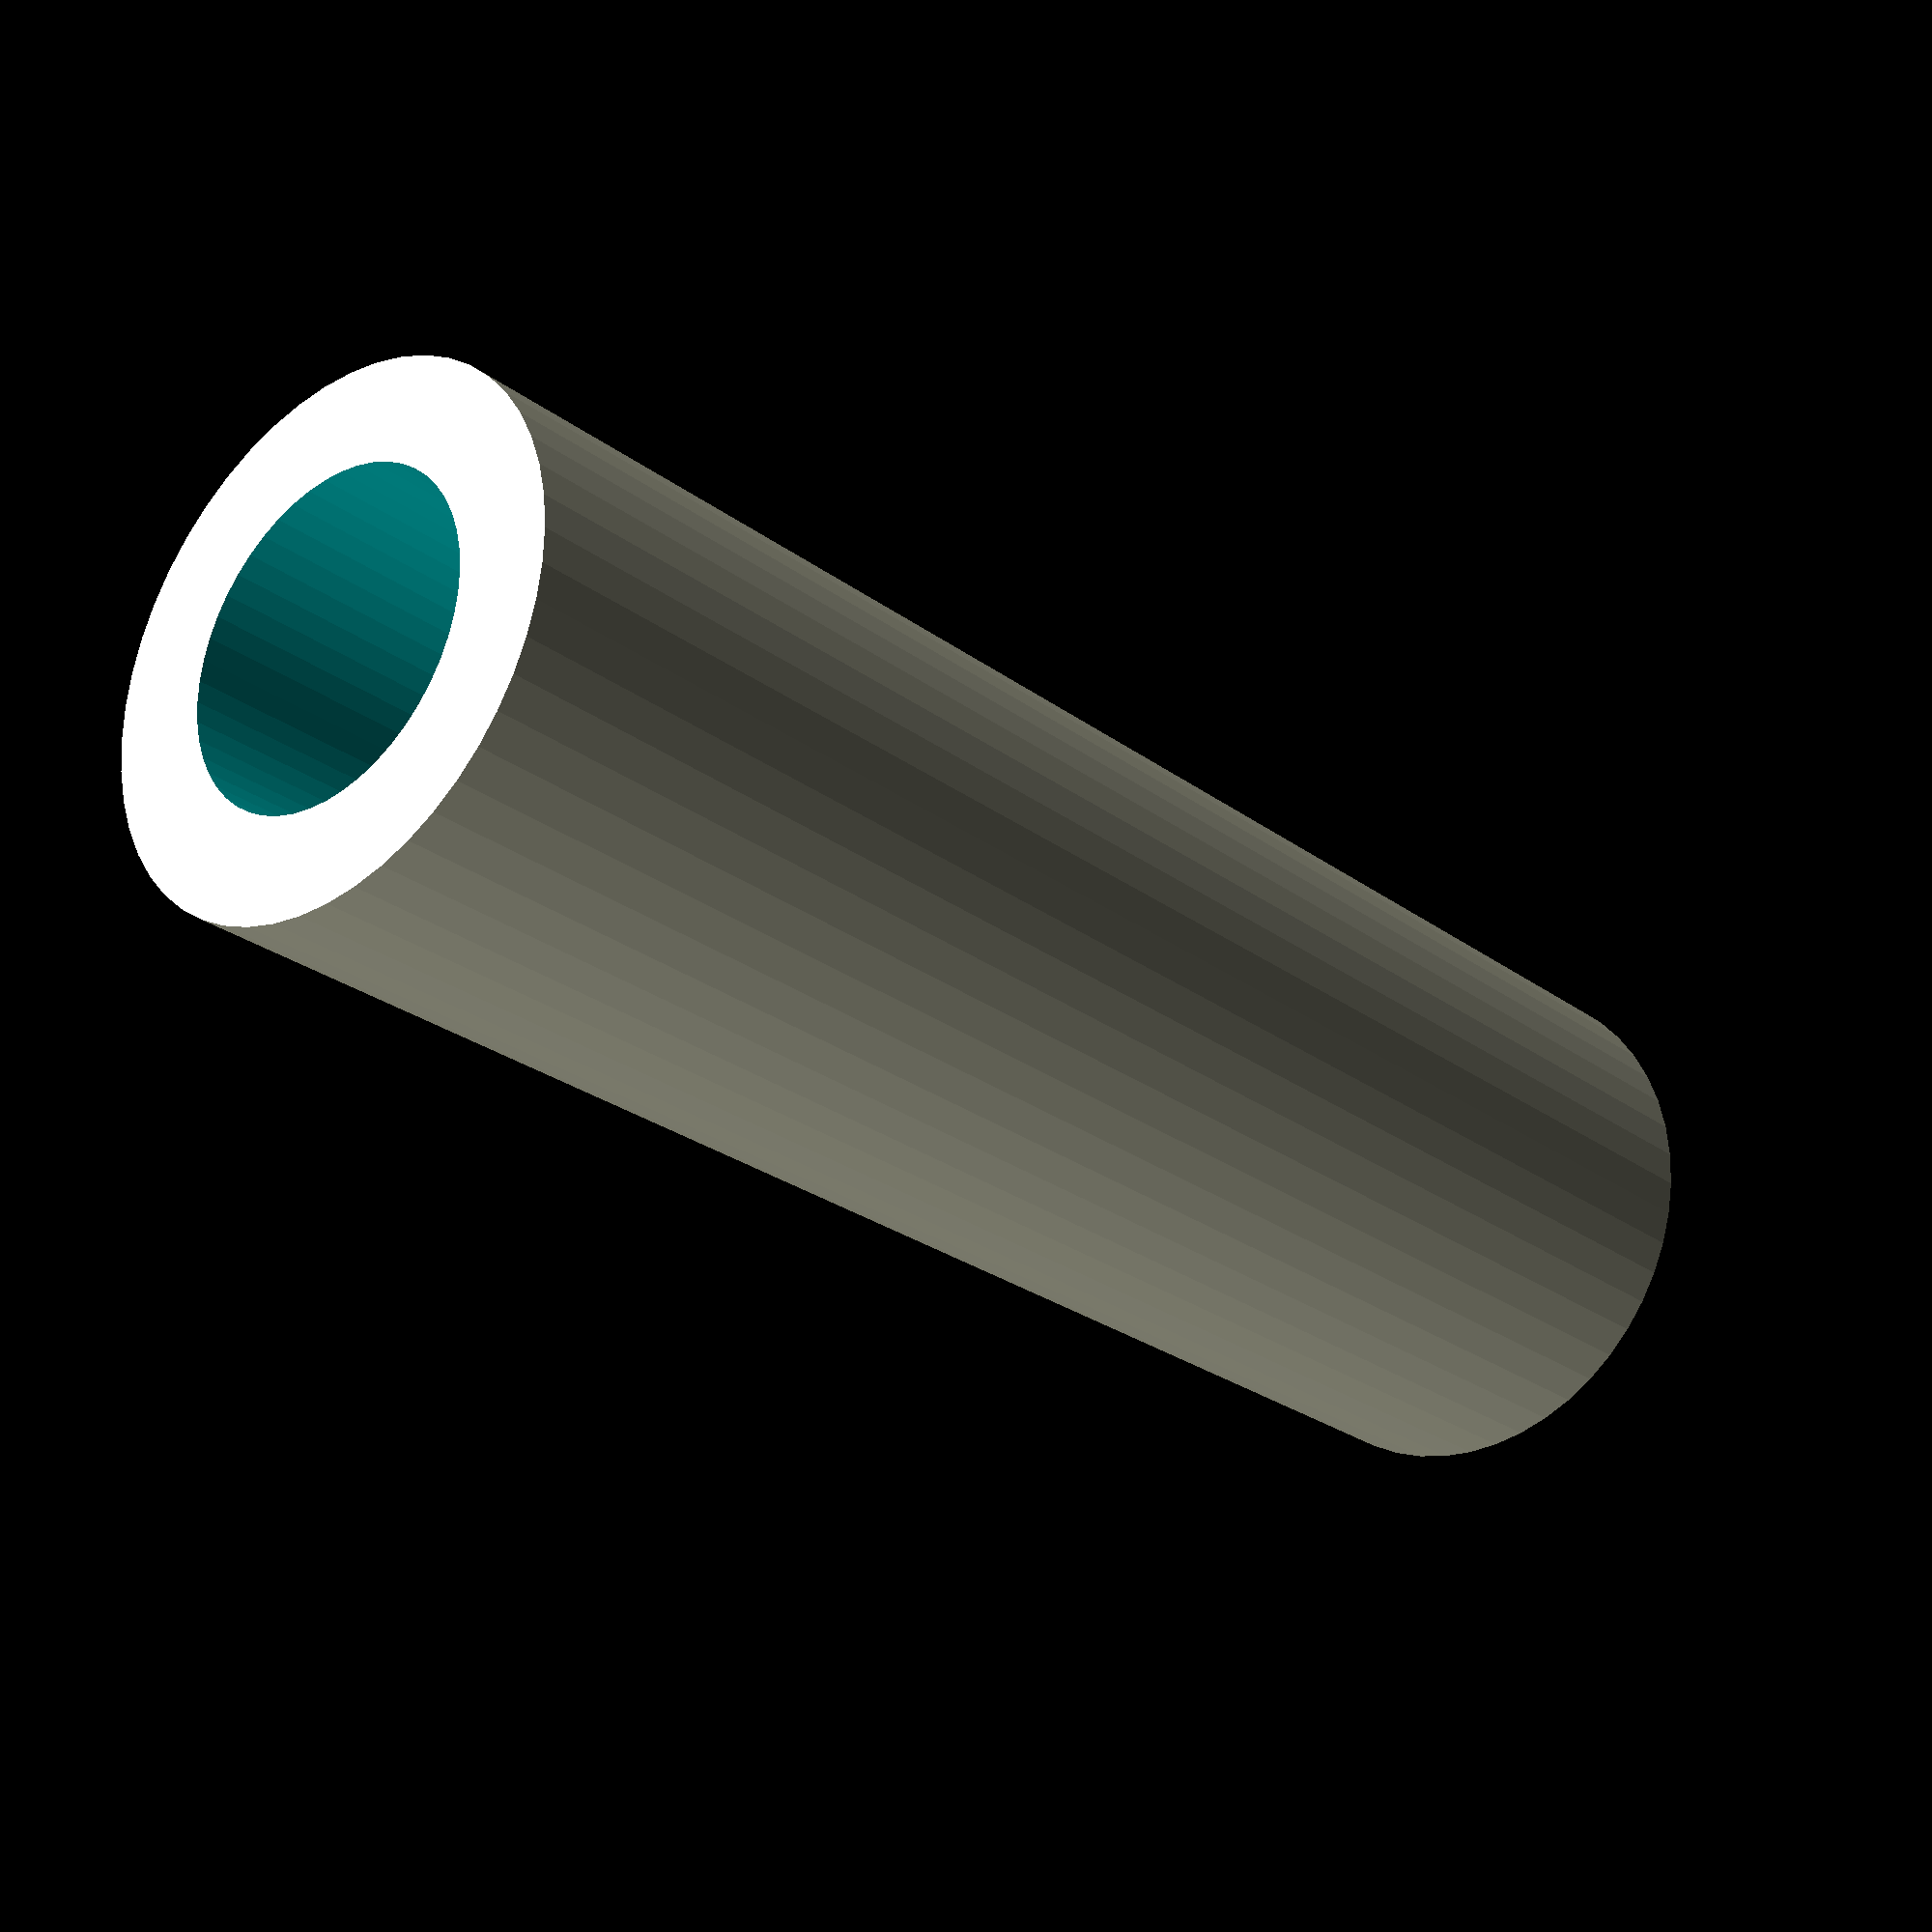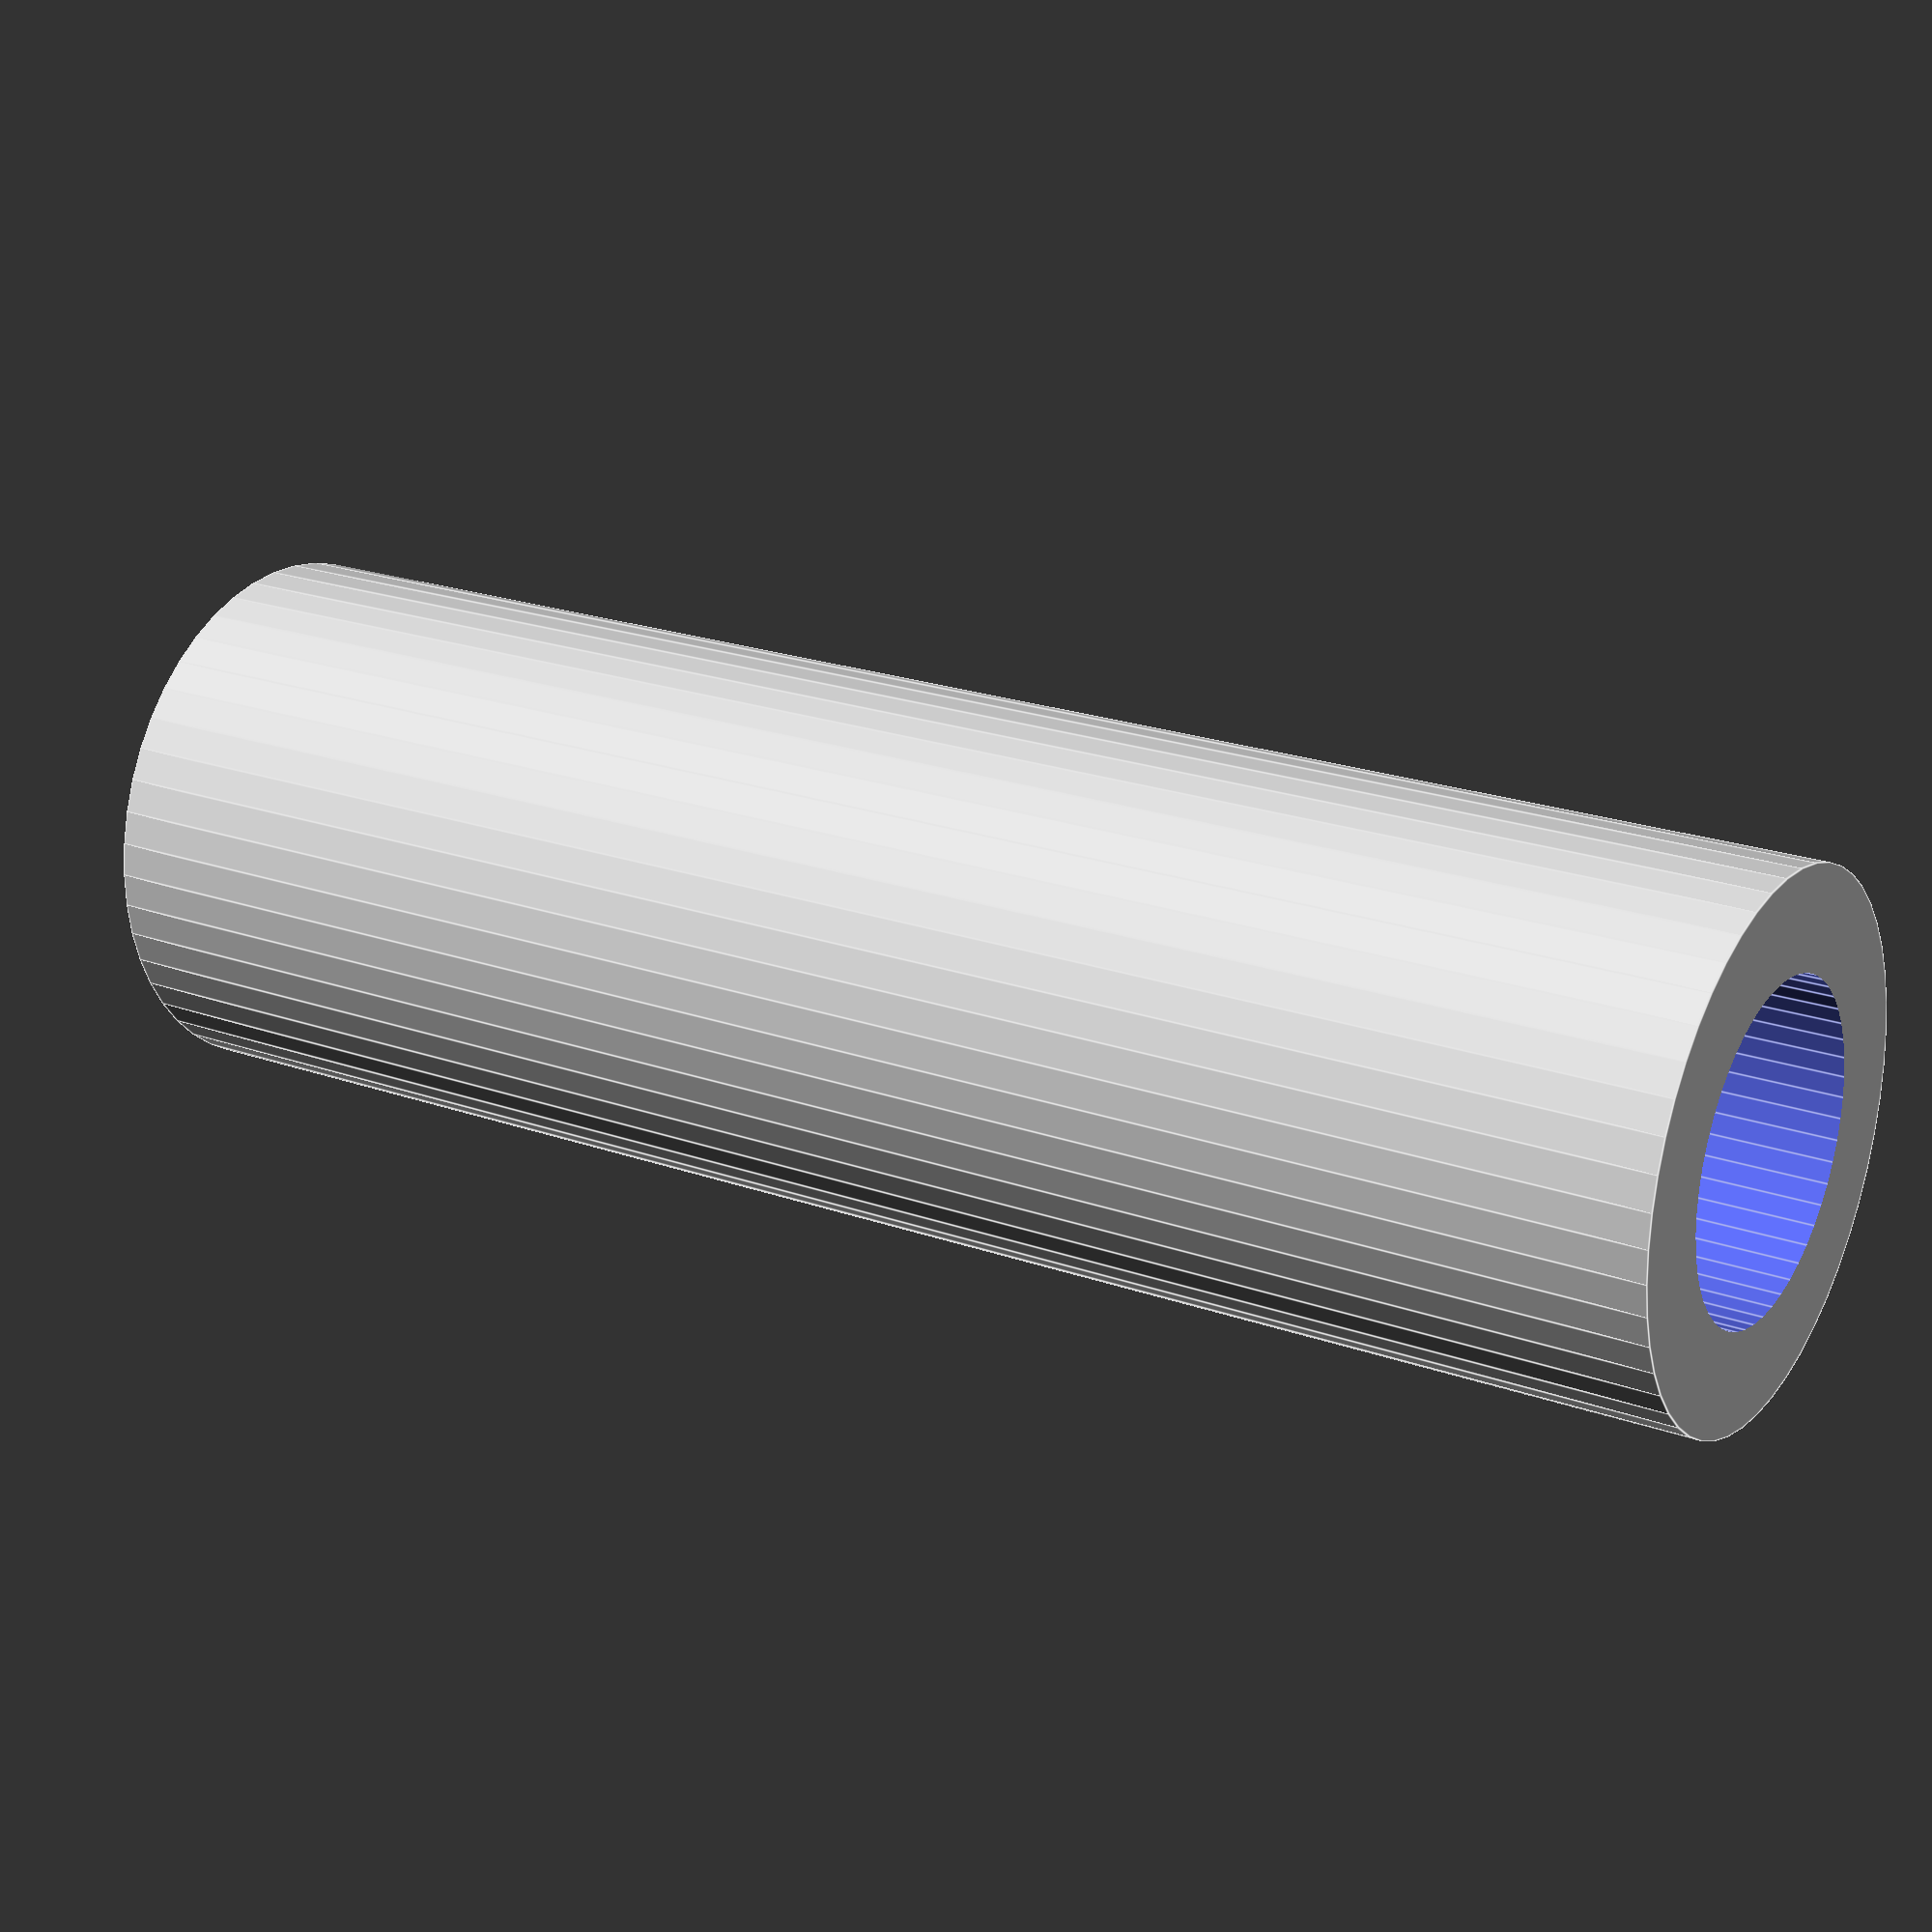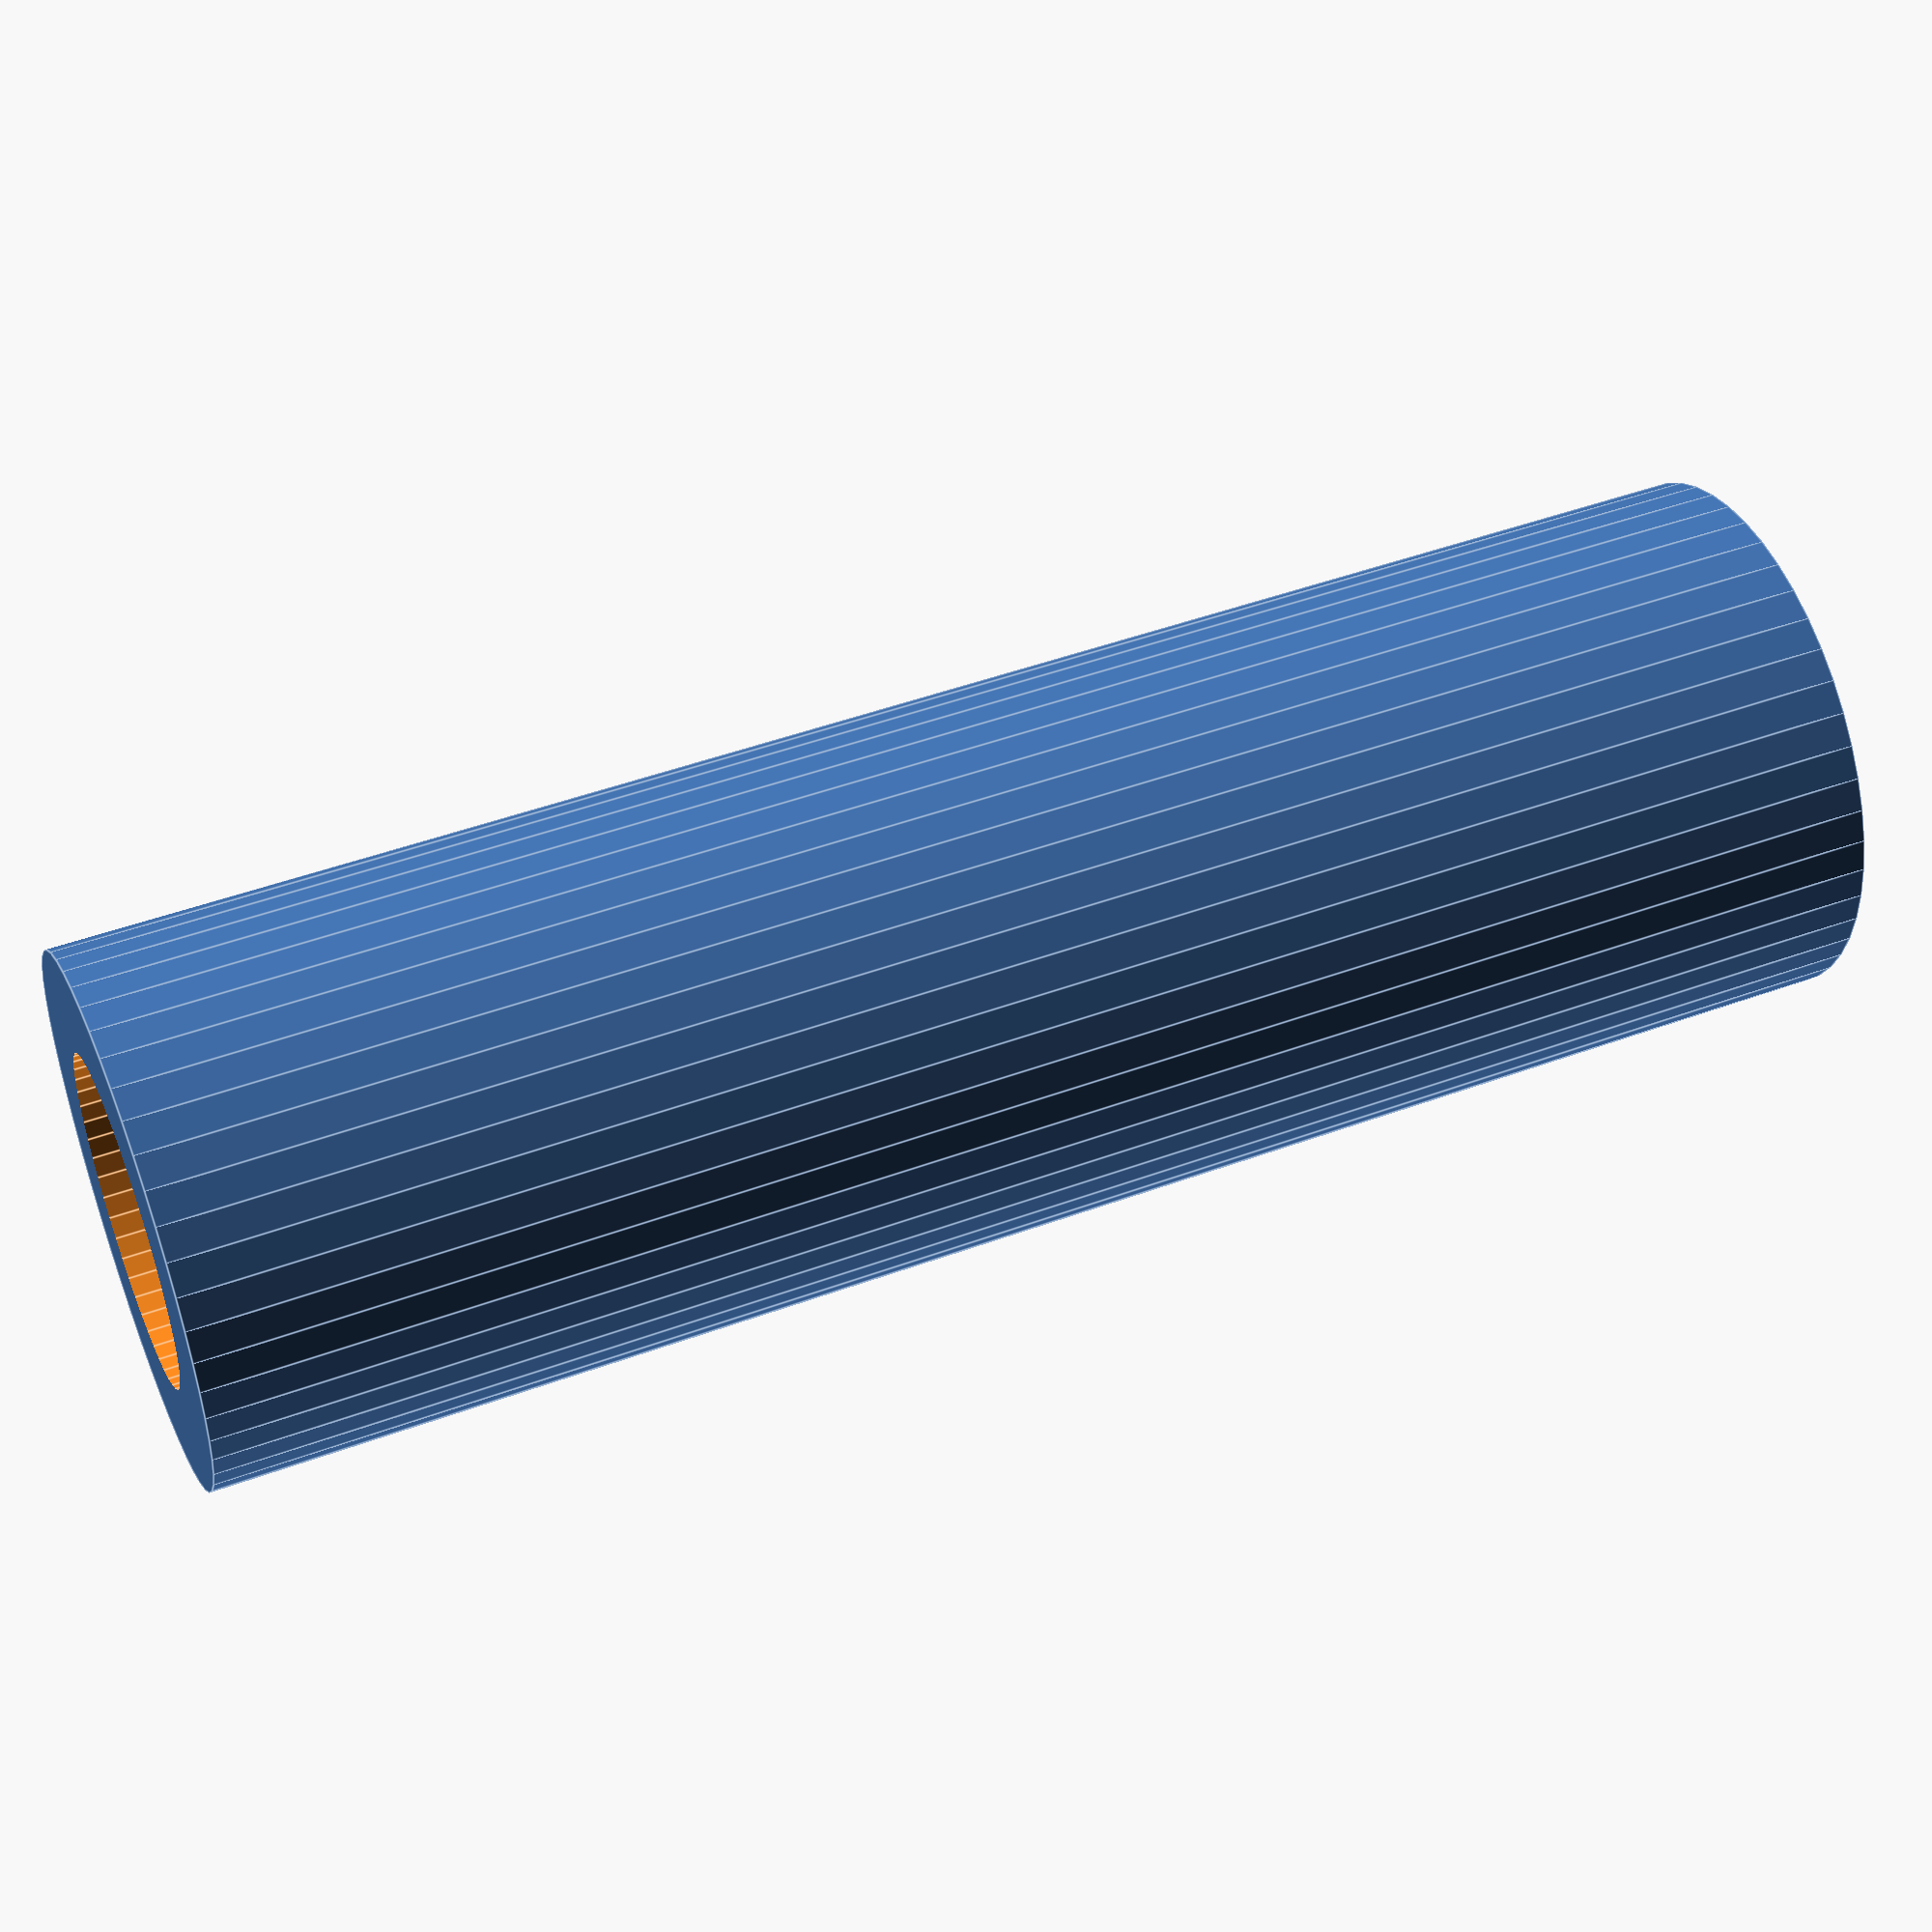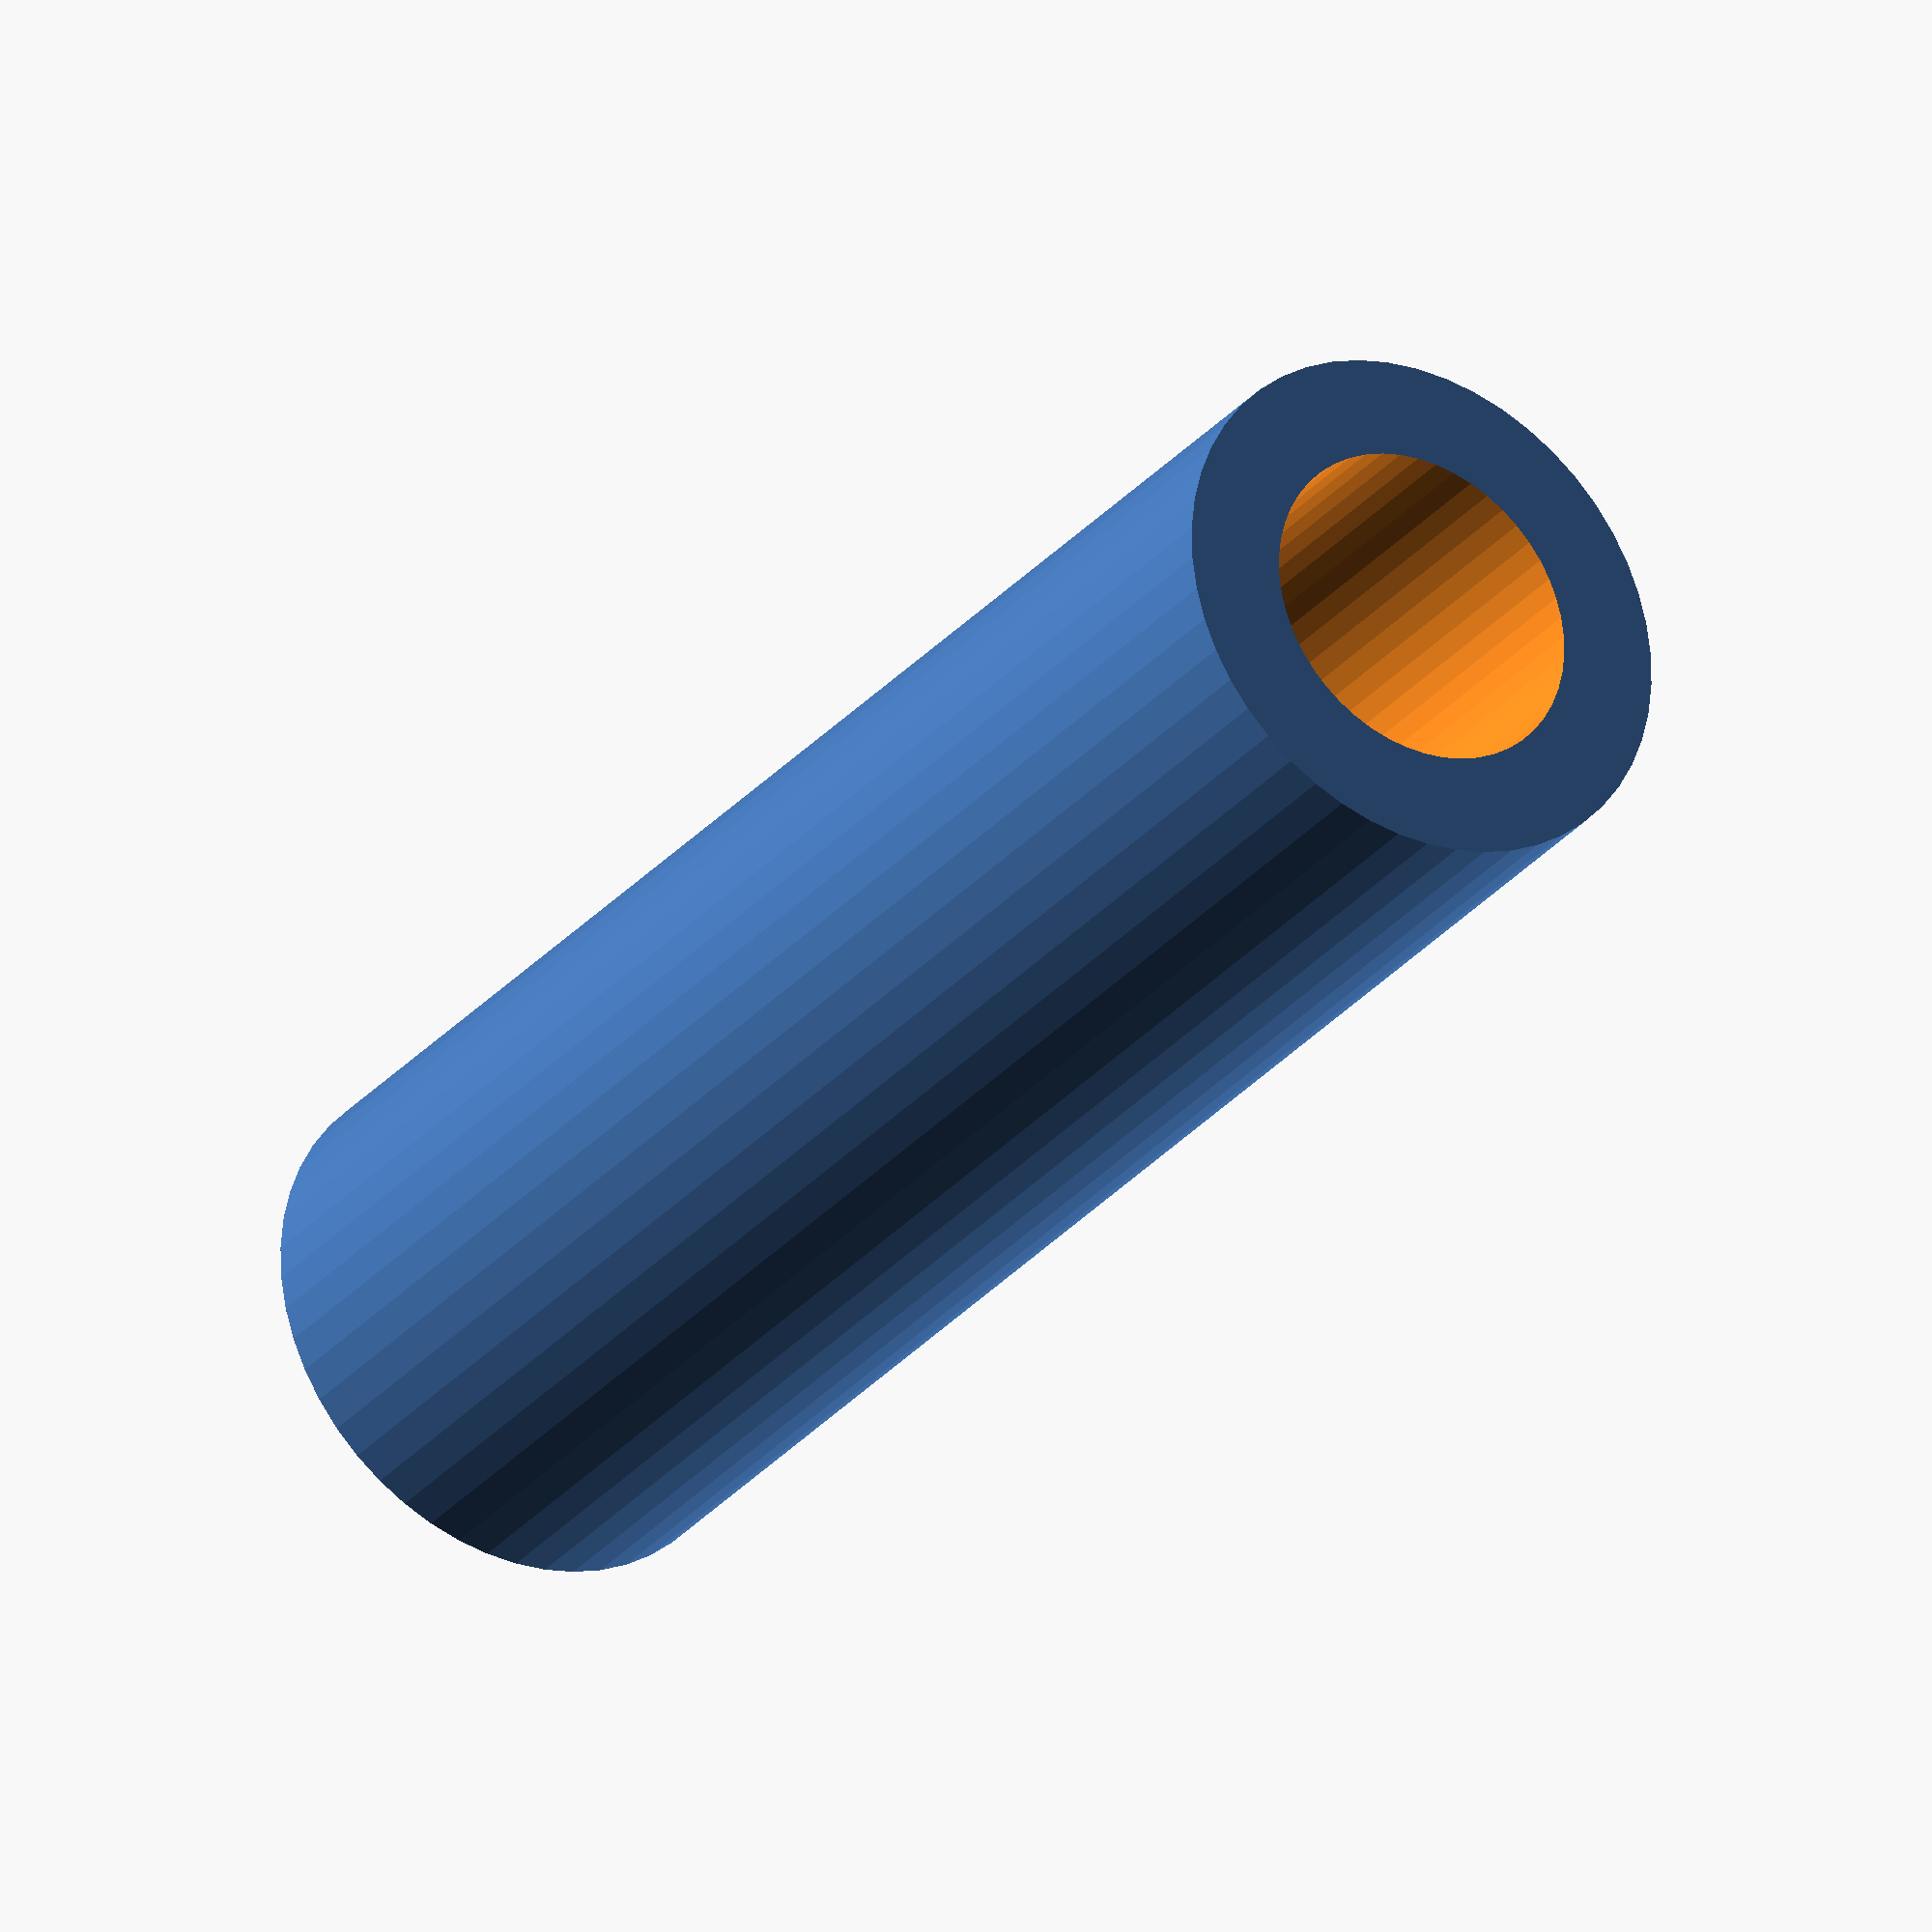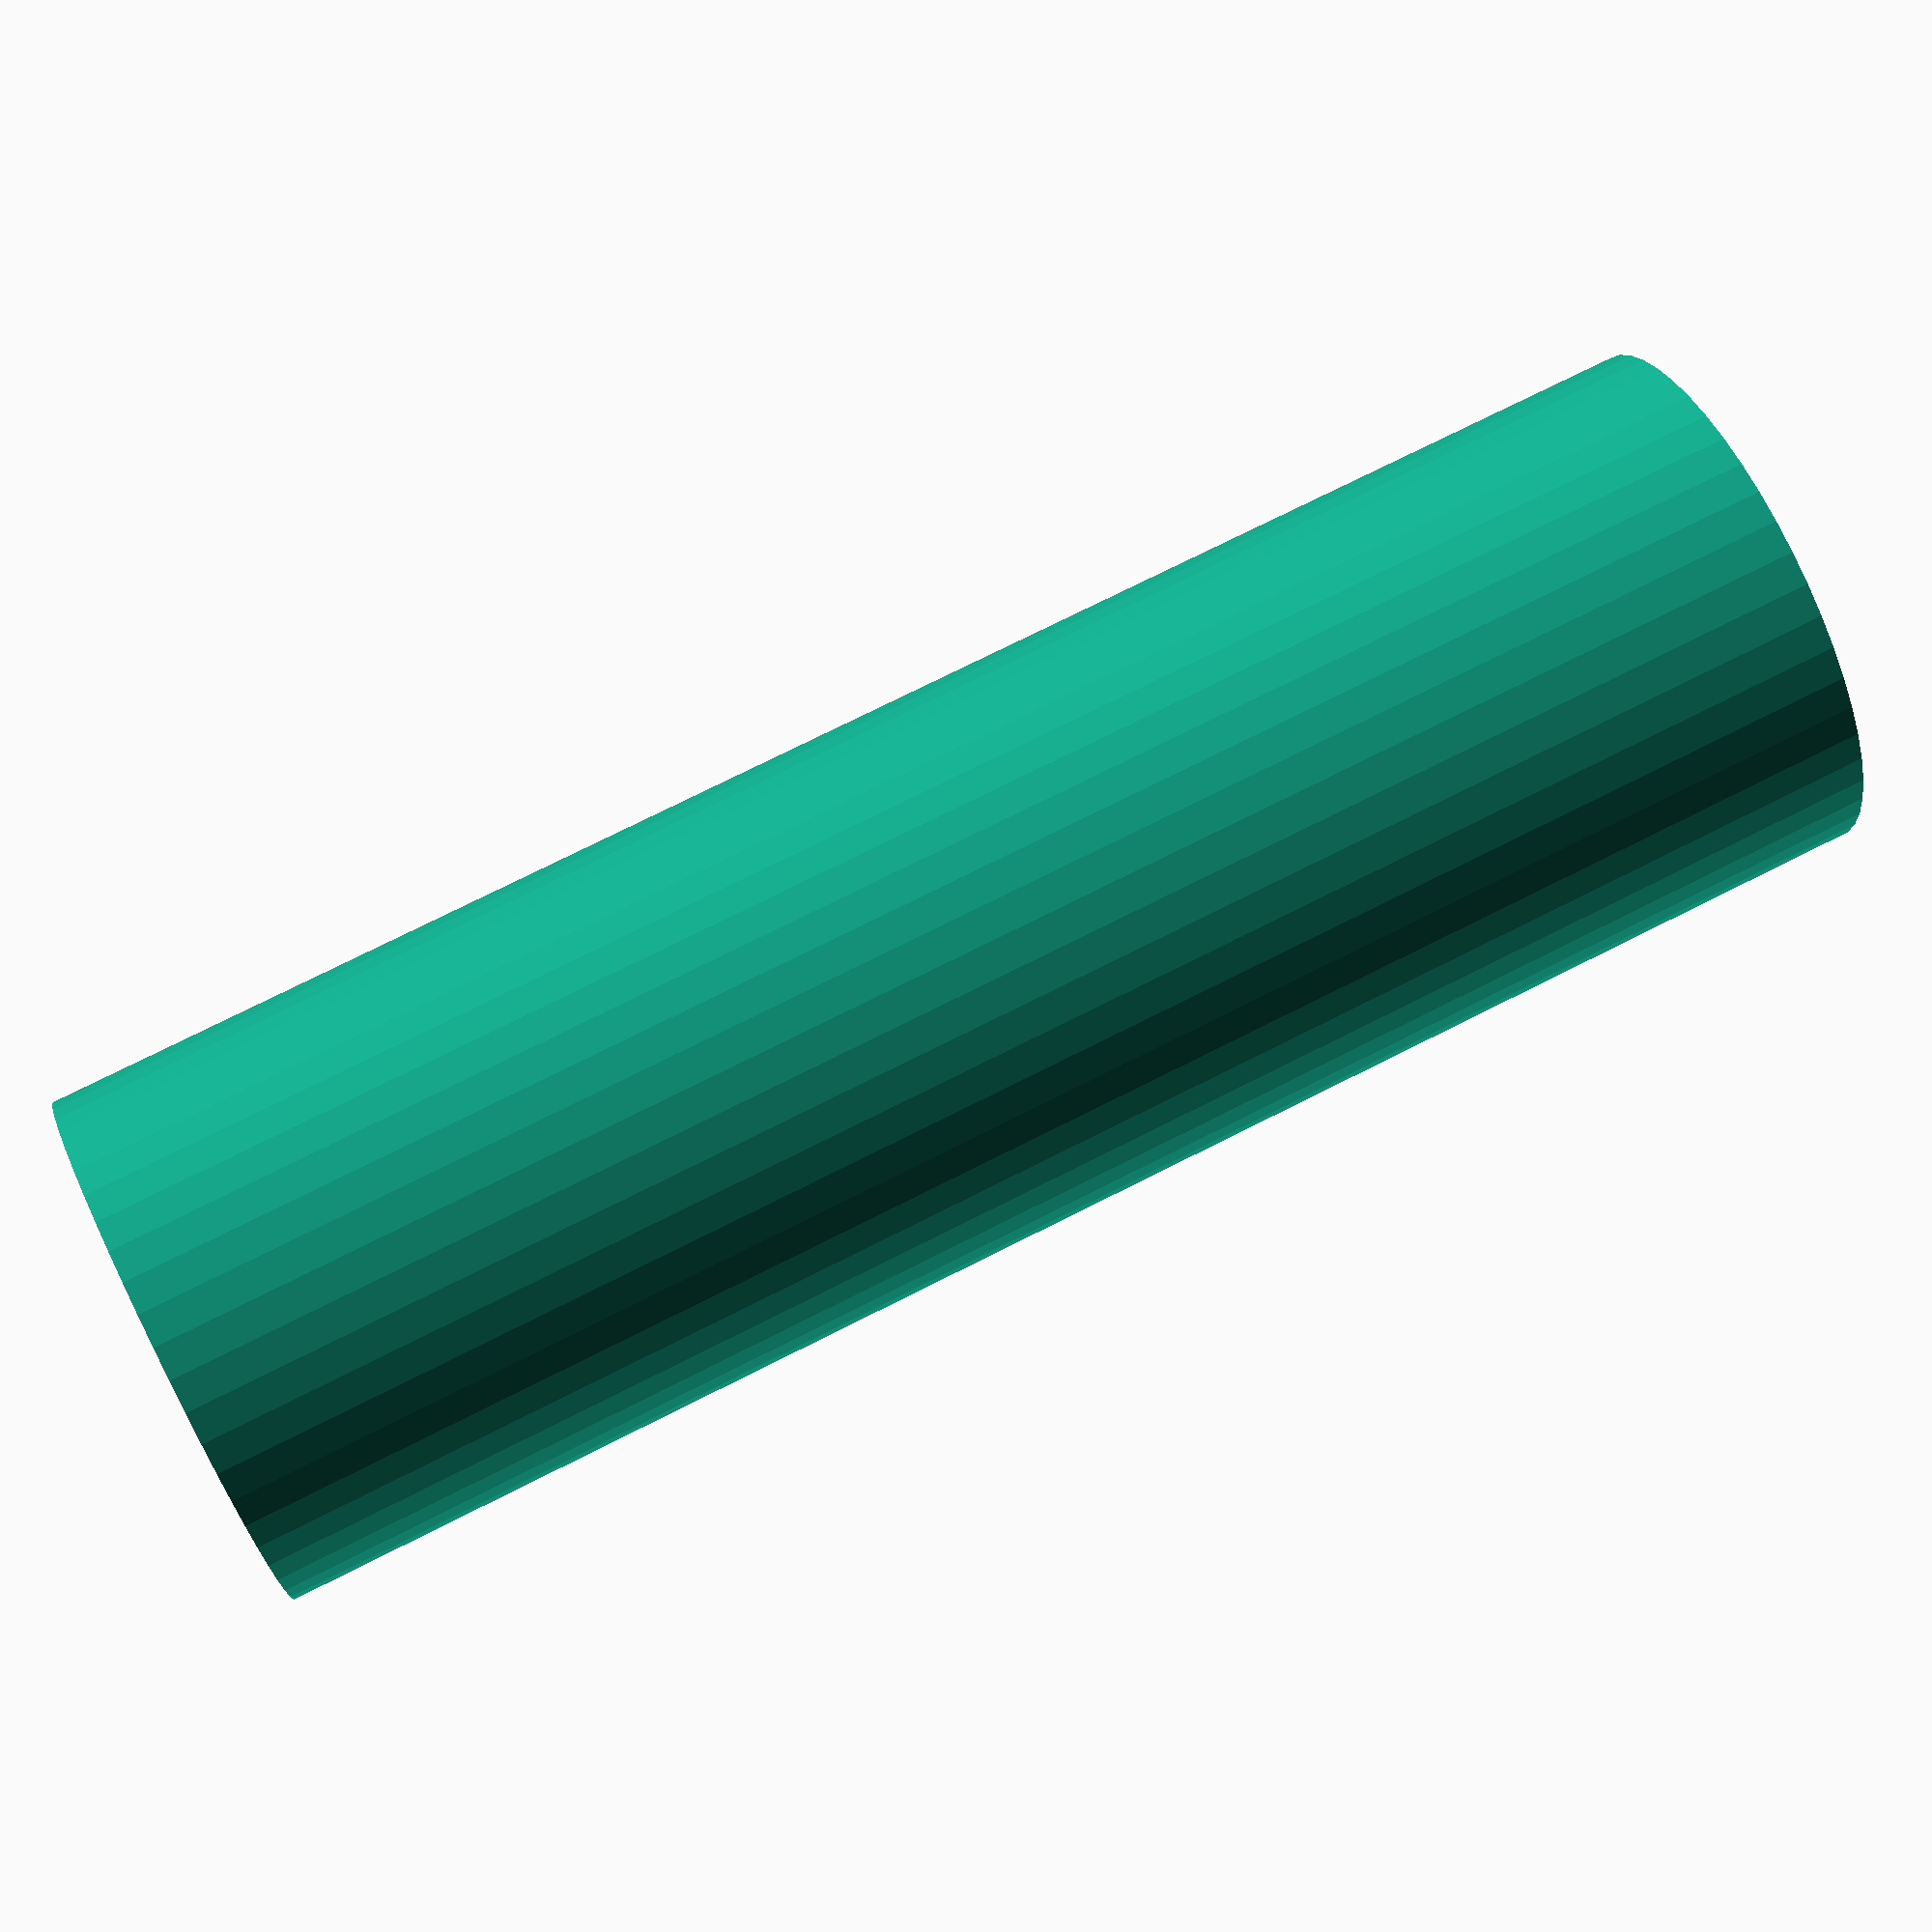
<openscad>
$fn = 50;


difference() {
	union() {
		translate(v = [0, 0, -46.5000000000]) {
			cylinder(h = 93, r = 14.5000000000);
		}
	}
	union() {
		translate(v = [0, 0, -100.0000000000]) {
			cylinder(h = 200, r = 9);
		}
	}
}
</openscad>
<views>
elev=25.9 azim=315.3 roll=40.4 proj=p view=solid
elev=158.2 azim=285.9 roll=58.0 proj=p view=edges
elev=313.0 azim=96.9 roll=247.4 proj=p view=edges
elev=209.2 azim=343.4 roll=31.7 proj=o view=solid
elev=285.0 azim=150.8 roll=243.3 proj=p view=wireframe
</views>
